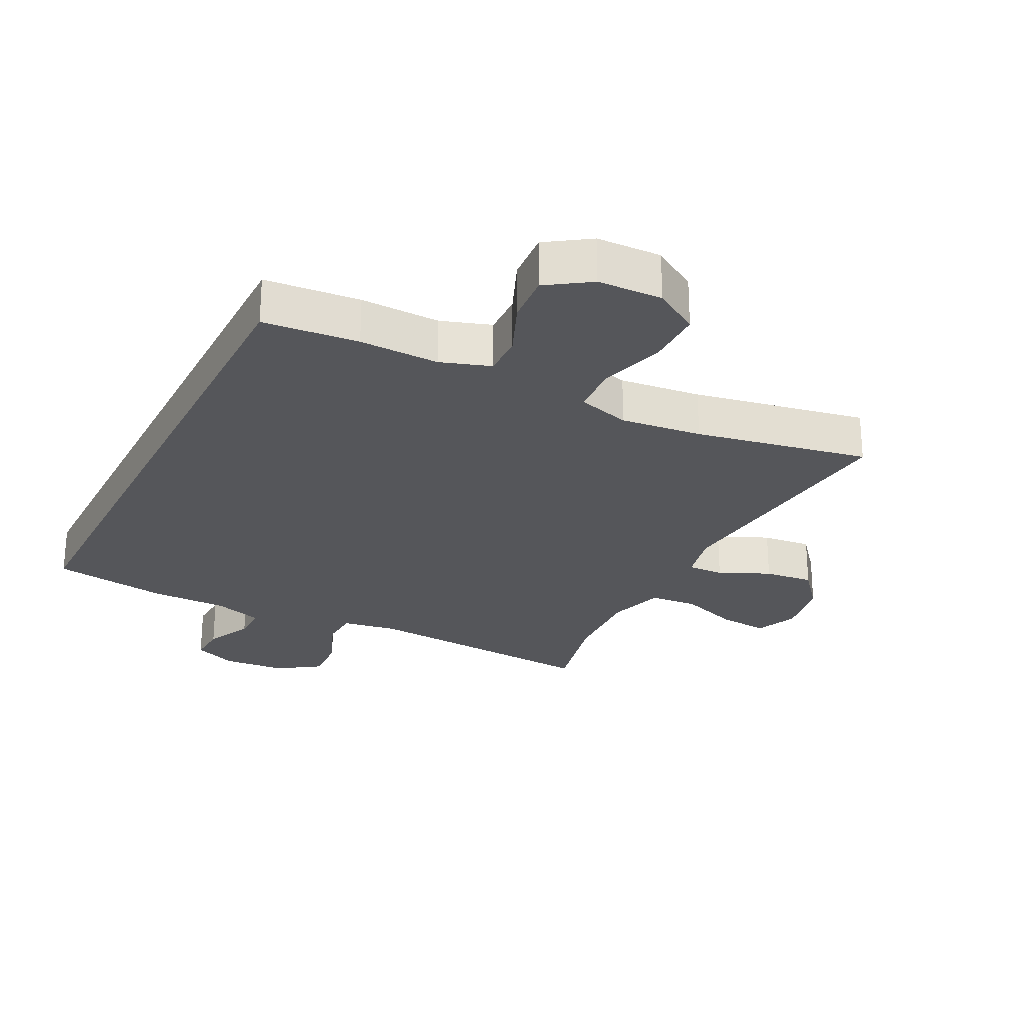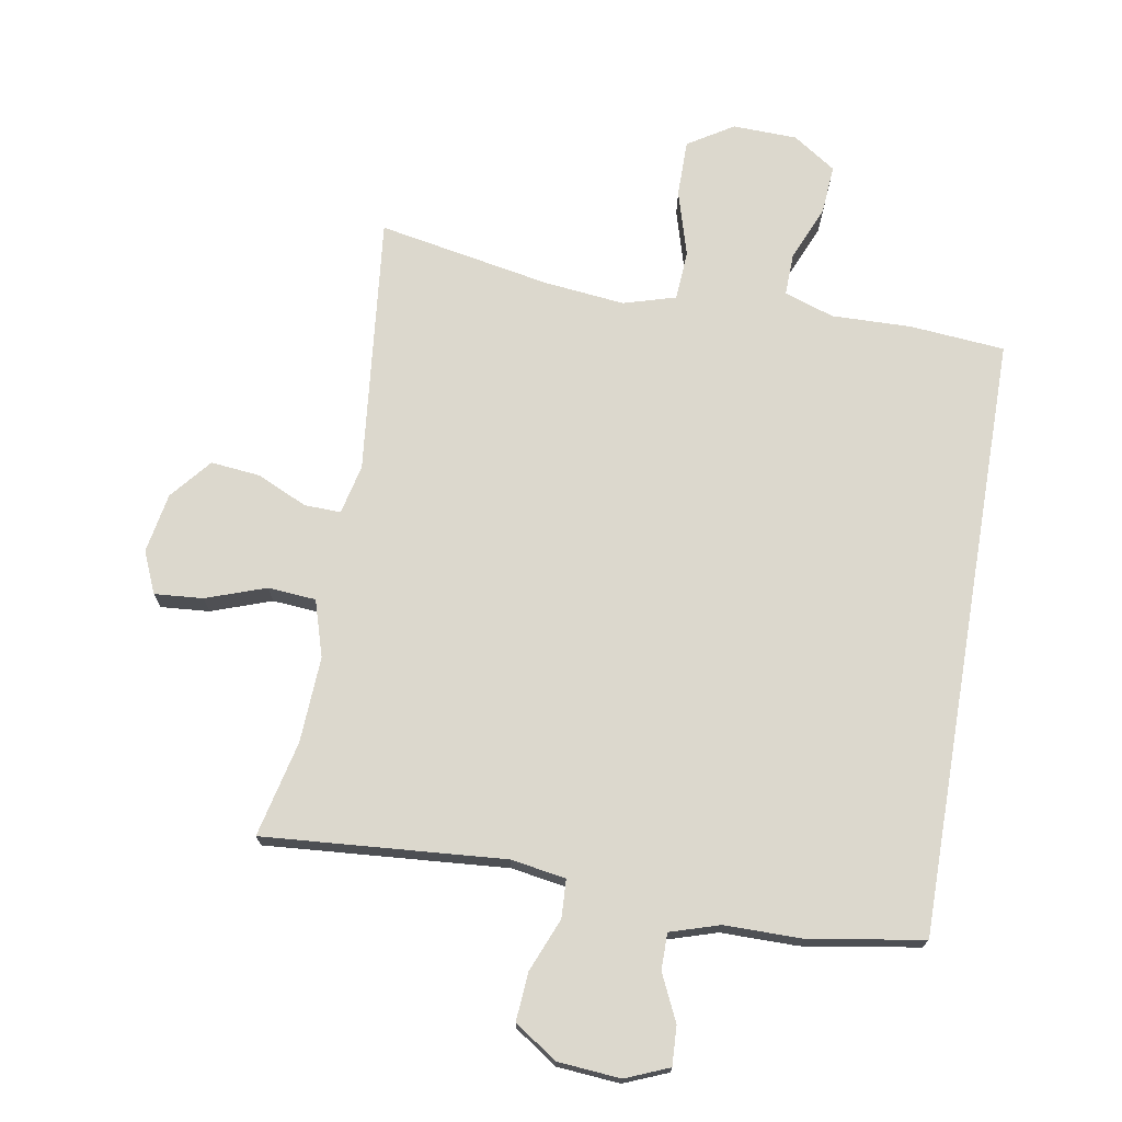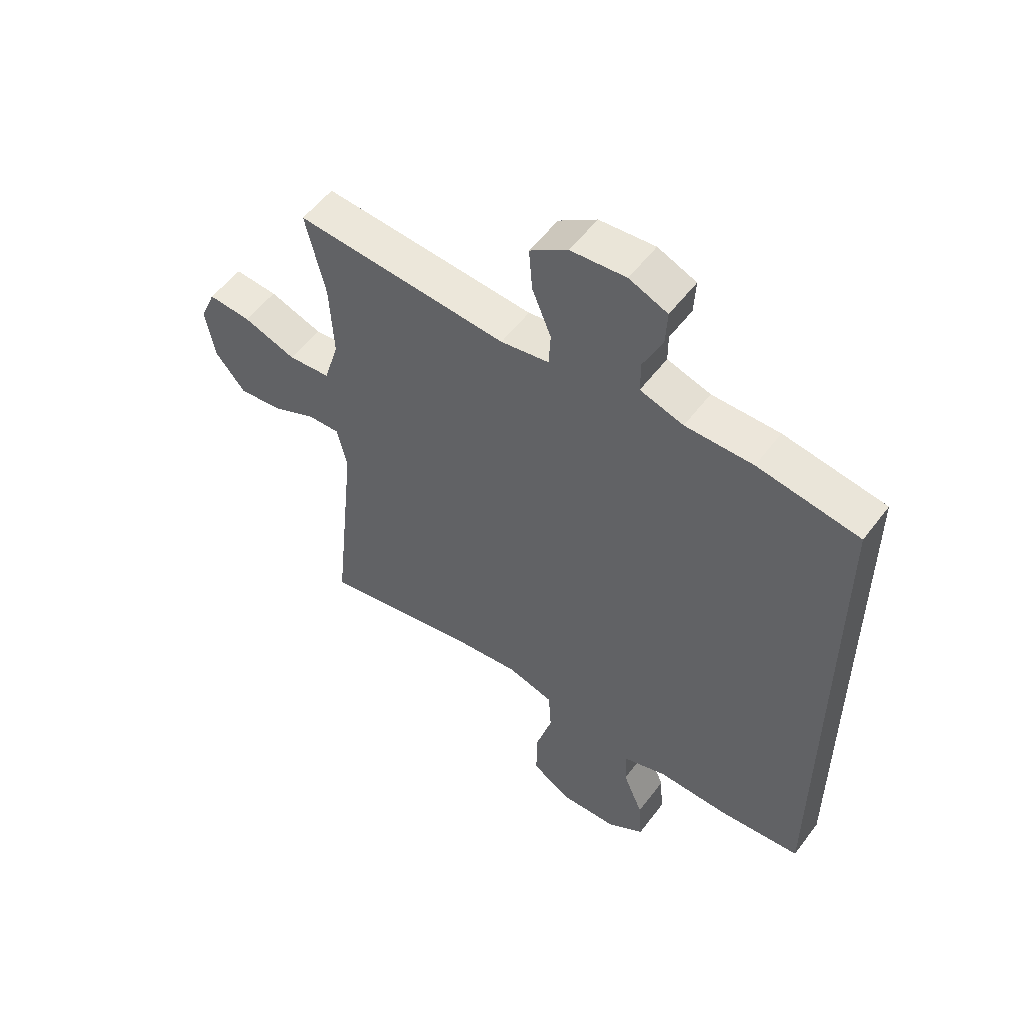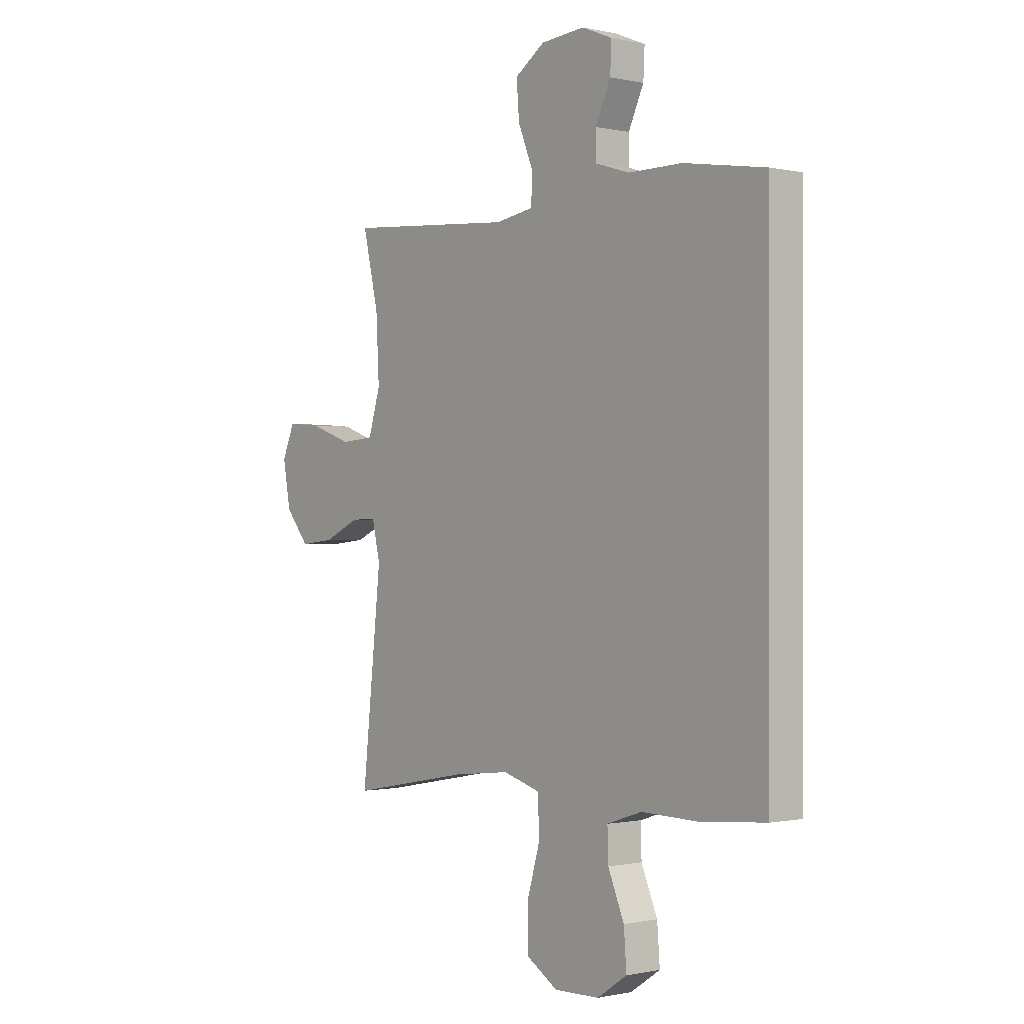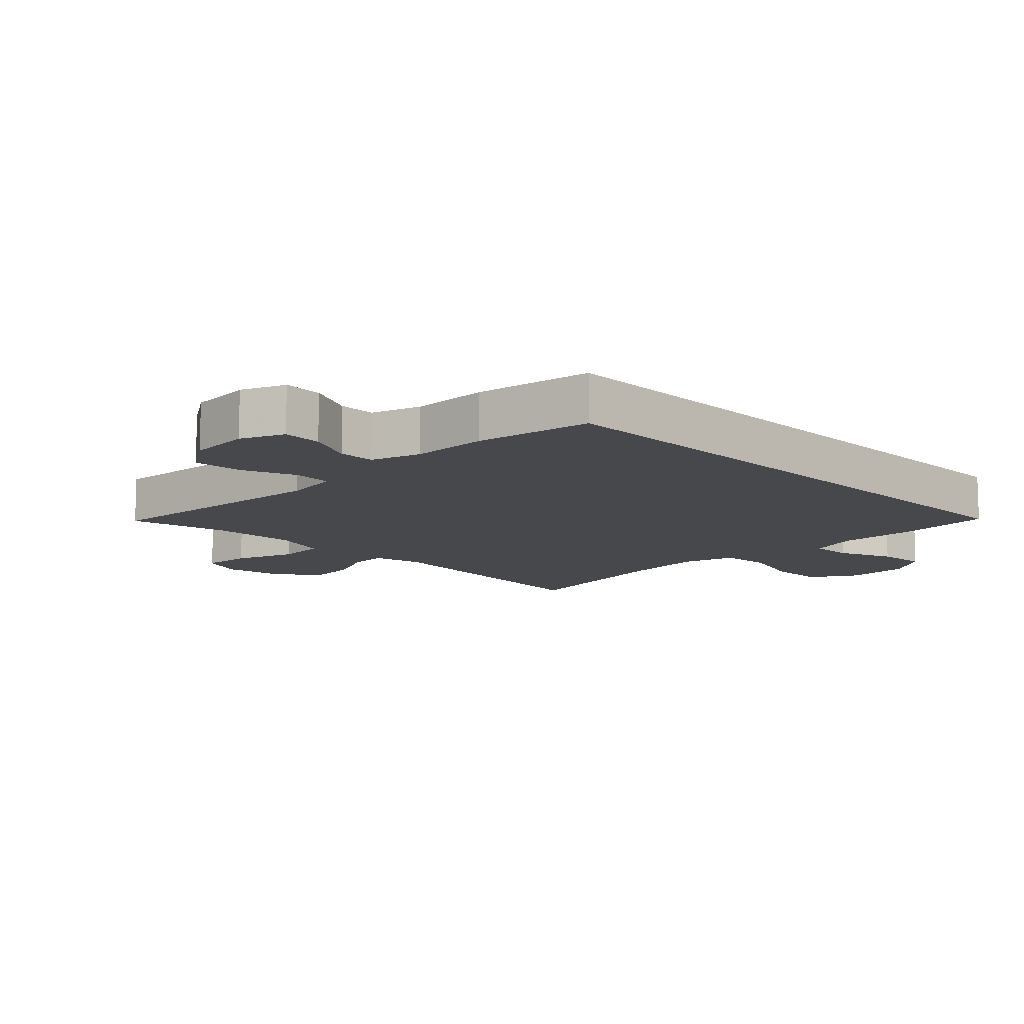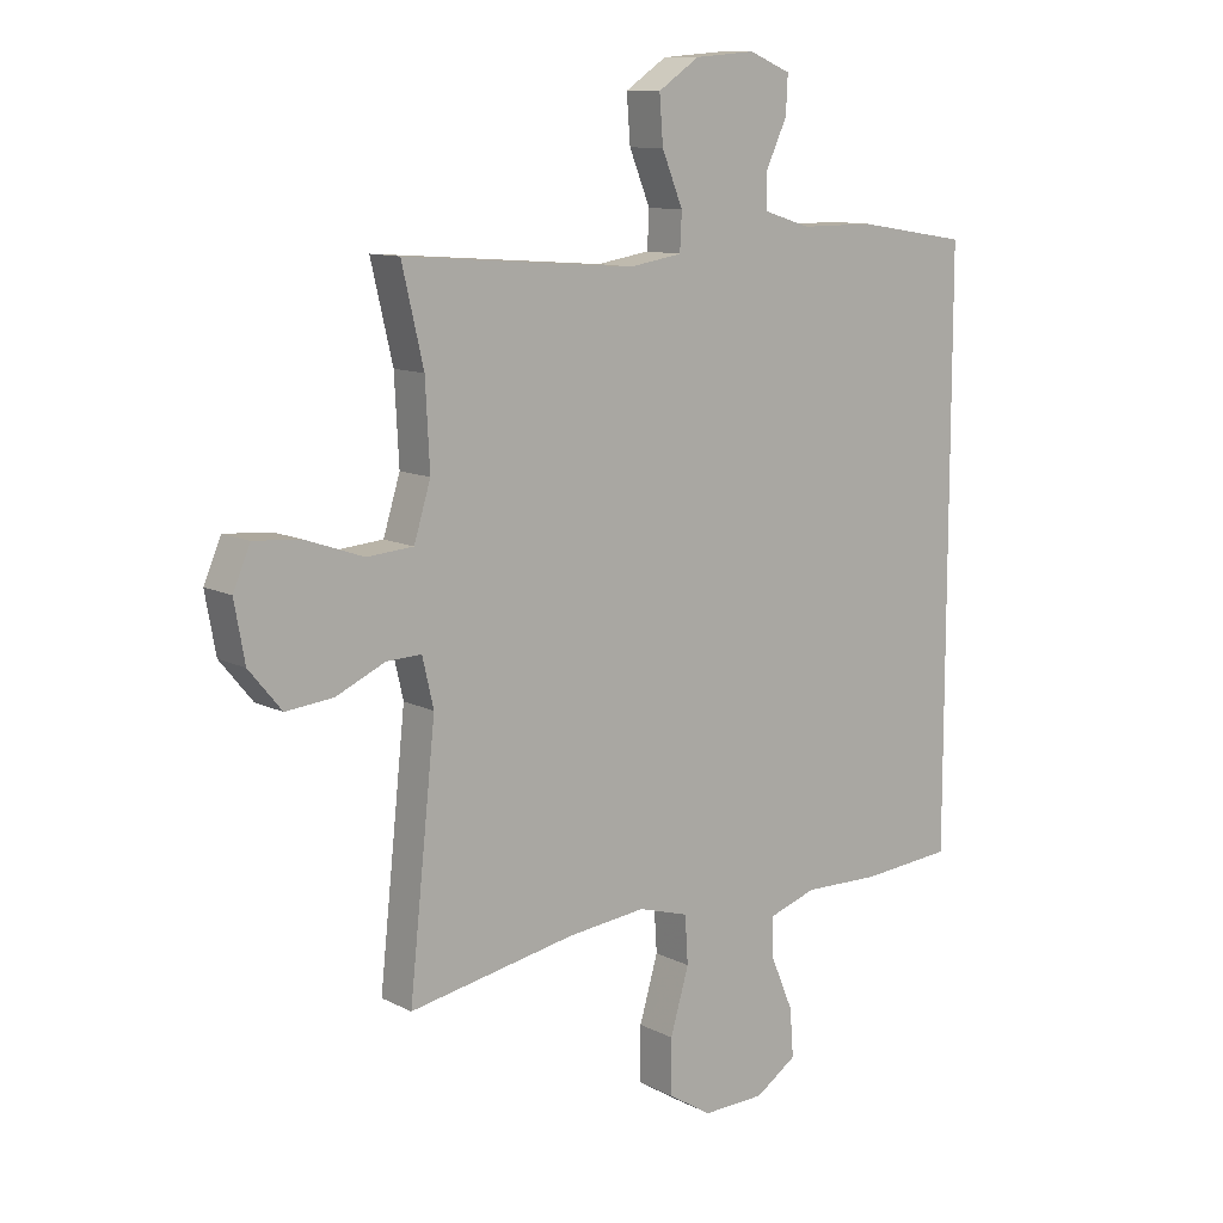
<metadata>
{"format":"obj","ext":"obj","renderer":"f3d","projection":"perspective","resolution":1024,"background":"white","views":[{"elev":-25.9,"azim":153.1,"up":"+Y"},{"elev":72.4,"azim":9.7,"up":"+Y"},{"elev":54.4,"azim":36.2,"up":"+Z"},{"elev":-0.5,"azim":50.8,"up":"+Z"},{"elev":-11.2,"azim":44.5,"up":"+Y"},{"elev":11.0,"azim":-38.9,"up":"+Z"}]}
</metadata>
<code>
v 0.5 0.07 0.485
v 0.5 0.07 -0.459
v 0.351 0.07 -0.472
v 0.227 0.07 -0.469
v 0.149 0.07 -0.495
v 0.151 0.07 -0.561
v 0.187 0.07 -0.646
v 0.193 0.07 -0.724
v 0.126 0.07 -0.769
v 0.025 0.07 -0.772
v -0.046 0.07 -0.728
v -0.046 0.07 -0.639
v -0.016 0.07 -0.536
v -0.021 0.07 -0.459
v -0.103 0.07 -0.435
v -0.23 0.07 -0.449
v -0.5 0.07 -0.5
v -0.457 0.07 -0.095
v -0.475 0.07 -0.017
v -0.532 0.07 -0.019
v -0.611 0.07 -0.055
v -0.688 0.07 -0.063
v -0.741 0.07 0.001
v -0.758 0.07 0.095
v -0.73 0.07 0.16
v -0.654 0.07 0.154
v -0.56 0.07 0.121
v -0.485 0.07 0.127
v -0.458 0.07 0.215
v -0.465 0.07 0.35
v -0.5 0.07 0.5
v -0.123 0.07 0.471
v -0.037 0.07 0.485
v -0.034 0.07 0.545
v -0.068 0.07 0.628
v -0.074 0.07 0.704
v -0.007 0.07 0.749
v 0.091 0.07 0.757
v 0.159 0.07 0.729
v 0.156 0.07 0.668
v 0.122 0.07 0.595
v 0.122 0.07 0.538
v 0.199 0.07 0.514
v 0.319 0.07 0.514
v 0.5 0 0.485
v 0.5 0 -0.459
v 0.351 0 -0.472
v 0.227 0 -0.469
v 0.149 0 -0.495
v 0.151 0 -0.561
v 0.187 0 -0.646
v 0.193 0 -0.724
v 0.126 0 -0.769
v 0.025 0 -0.772
v -0.046 0 -0.728
v -0.046 0 -0.639
v -0.016 0 -0.536
v -0.021 0 -0.459
v -0.103 0 -0.435
v -0.23 0 -0.449
v -0.5 0 -0.5
v -0.457 0 -0.095
v -0.475 0 -0.017
v -0.532 0 -0.019
v -0.611 0 -0.055
v -0.688 0 -0.063
v -0.741 0 0.001
v -0.758 0 0.095
v -0.73 0 0.16
v -0.654 0 0.154
v -0.56 0 0.121
v -0.485 0 0.127
v -0.458 0 0.215
v -0.465 0 0.35
v -0.5 0 0.5
v -0.123 0 0.471
v -0.037 0 0.485
v -0.034 0 0.545
v -0.068 0 0.628
v -0.074 0 0.704
v -0.007 0 0.749
v 0.091 0 0.757
v 0.159 0 0.729
v 0.156 0 0.668
v 0.122 0 0.595
v 0.122 0 0.538
v 0.199 0 0.514
v 0.319 0 0.514
f 2 3 4
f 1 2 4
f 44 1 4
f 43 44 4
f 42 43 4 5
f 39 40 41
f 38 39 41
f 37 38 41
f 36 37 41
f 35 36 41
f 34 35 41
f 33 34 41 42
f 30 31 32
f 29 30 32 33
f 33 42 5
f 29 33 5
f 28 29 5
f 25 26 27
f 24 25 27
f 23 24 27
f 22 23 27
f 21 22 27
f 20 21 27
f 19 20 27 28
f 16 17 18
f 18 19 28
f 16 18 28
f 15 16 28
f 11 12 13
f 10 11 13
f 9 10 13
f 8 9 13
f 7 8 13
f 6 7 13
f 6 13 14
f 5 6 14
f 5 14 15 28
f 48 47 46
f 48 46 45
f 48 45 88
f 48 88 87
f 49 48 87 86
f 85 84 83
f 85 83 82
f 85 82 81
f 85 81 80
f 85 80 79
f 85 79 78
f 86 85 78 77
f 76 75 74
f 77 76 74 73
f 49 86 77
f 49 77 73
f 49 73 72
f 71 70 69
f 71 69 68
f 71 68 67
f 71 67 66
f 71 66 65
f 71 65 64
f 72 71 64 63
f 62 61 60
f 72 63 62
f 72 62 60
f 72 60 59
f 57 56 55
f 57 55 54
f 57 54 53
f 57 53 52
f 57 52 51
f 57 51 50
f 58 57 50
f 58 50 49
f 72 59 58 49
f 1 45 46 2
f 2 46 47 3
f 3 47 48 4
f 4 48 49 5
f 5 49 50 6
f 6 50 51 7
f 7 51 52 8
f 8 52 53 9
f 9 53 54 10
f 10 54 55 11
f 11 55 56 12
f 12 56 57 13
f 13 57 58 14
f 14 58 59 15
f 15 59 60 16
f 16 60 61 17
f 17 61 62 18
f 18 62 63 19
f 19 63 64 20
f 20 64 65 21
f 21 65 66 22
f 22 66 67 23
f 23 67 68 24
f 24 68 69 25
f 25 69 70 26
f 26 70 71 27
f 27 71 72 28
f 28 72 73 29
f 29 73 74 30
f 30 74 75 31
f 31 75 76 32
f 32 76 77 33
f 33 77 78 34
f 34 78 79 35
f 35 79 80 36
f 36 80 81 37
f 37 81 82 38
f 38 82 83 39
f 39 83 84 40
f 40 84 85 41
f 41 85 86 42
f 42 86 87 43
f 43 87 88 44
f 44 88 45 1

</code>
